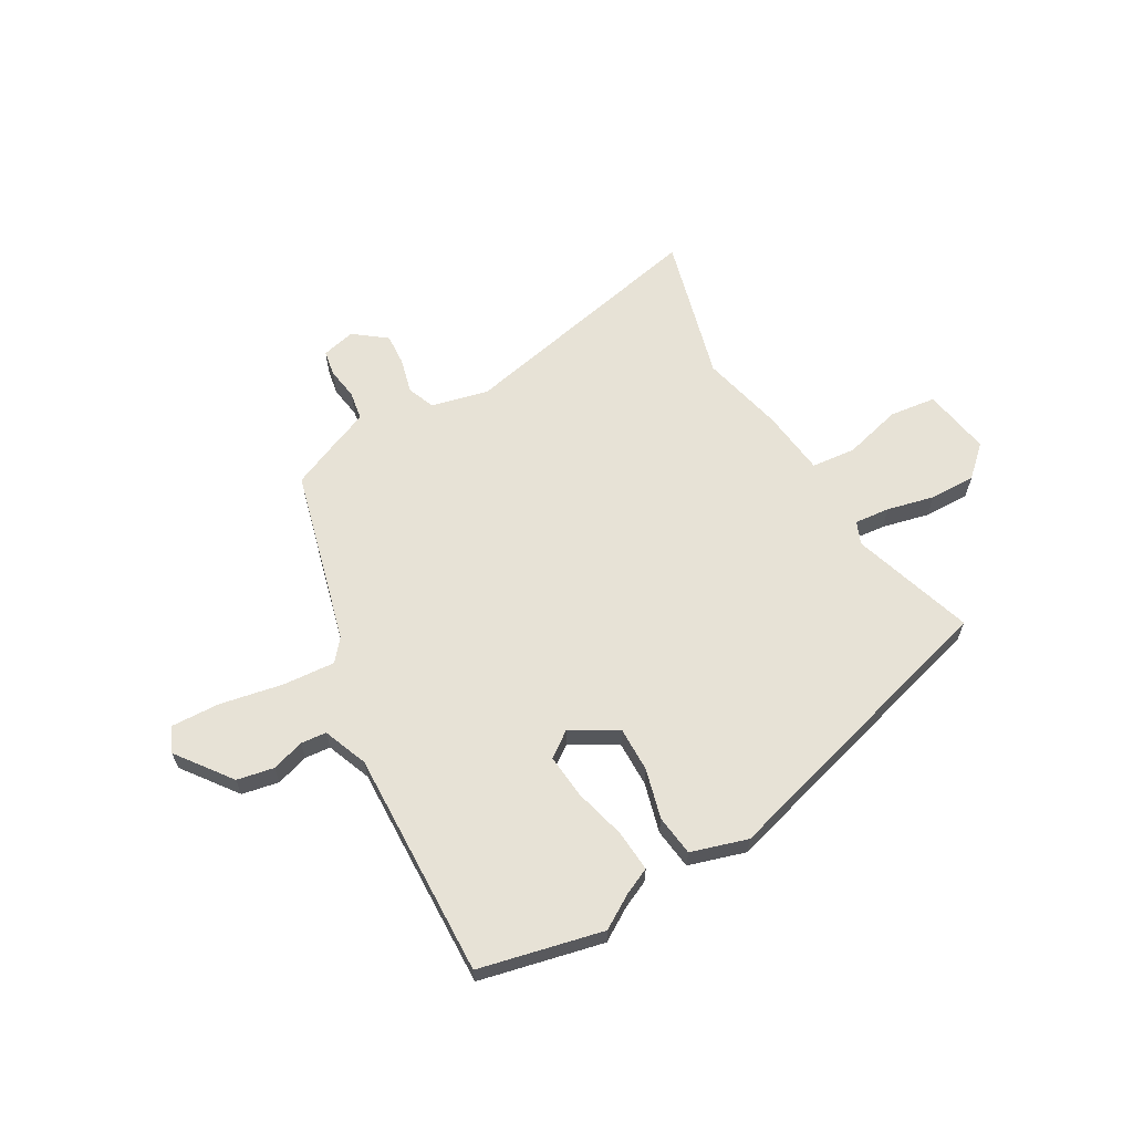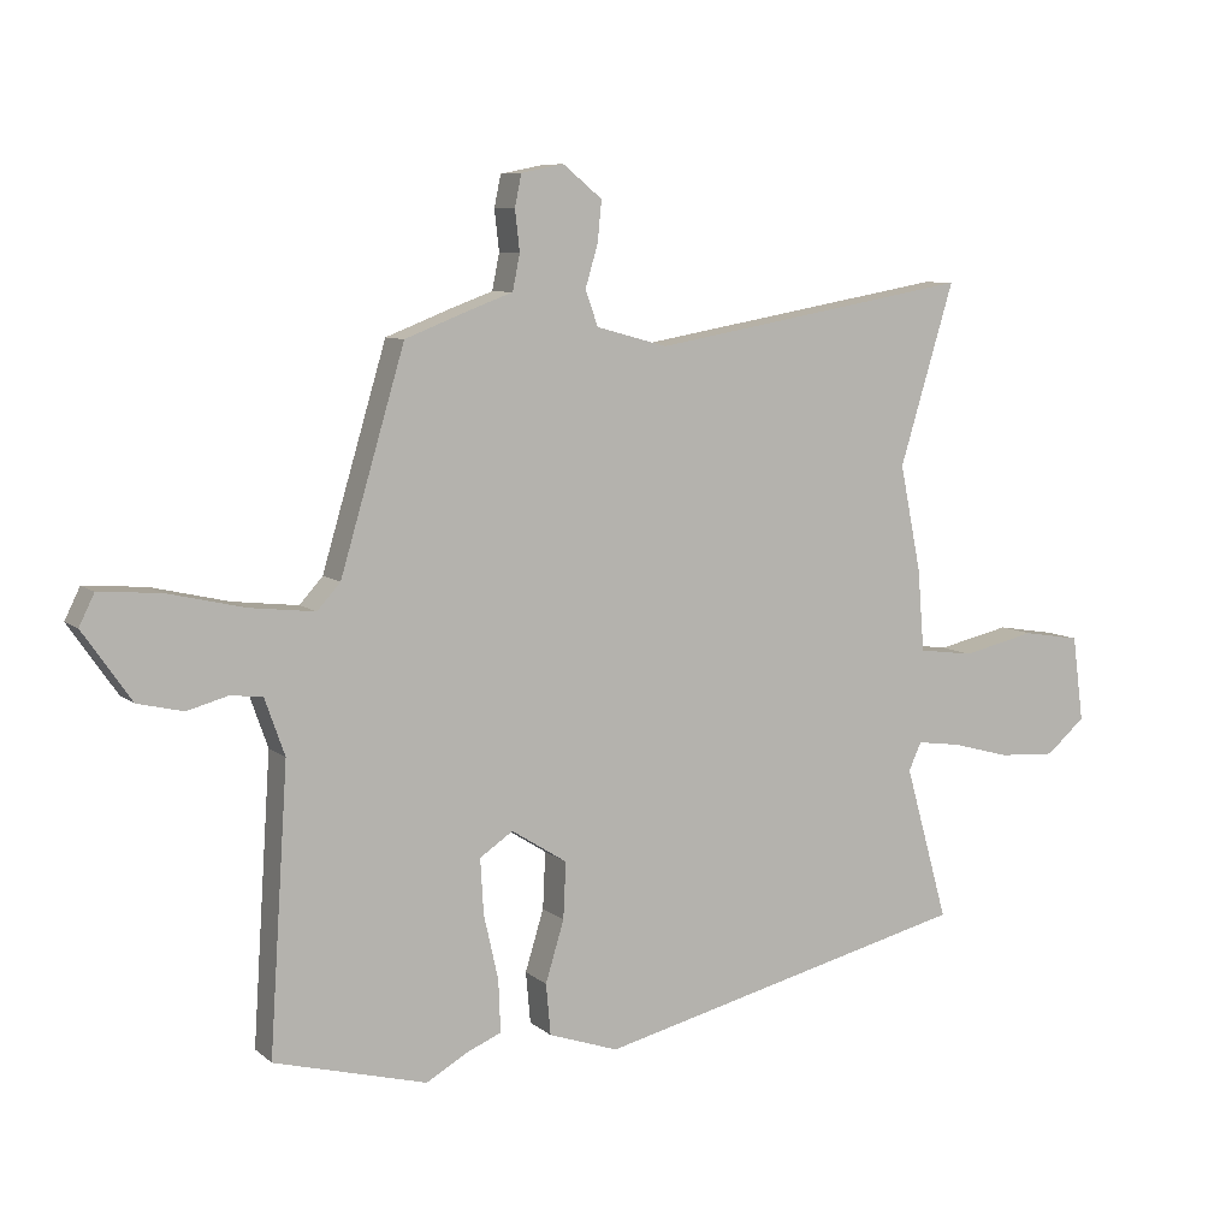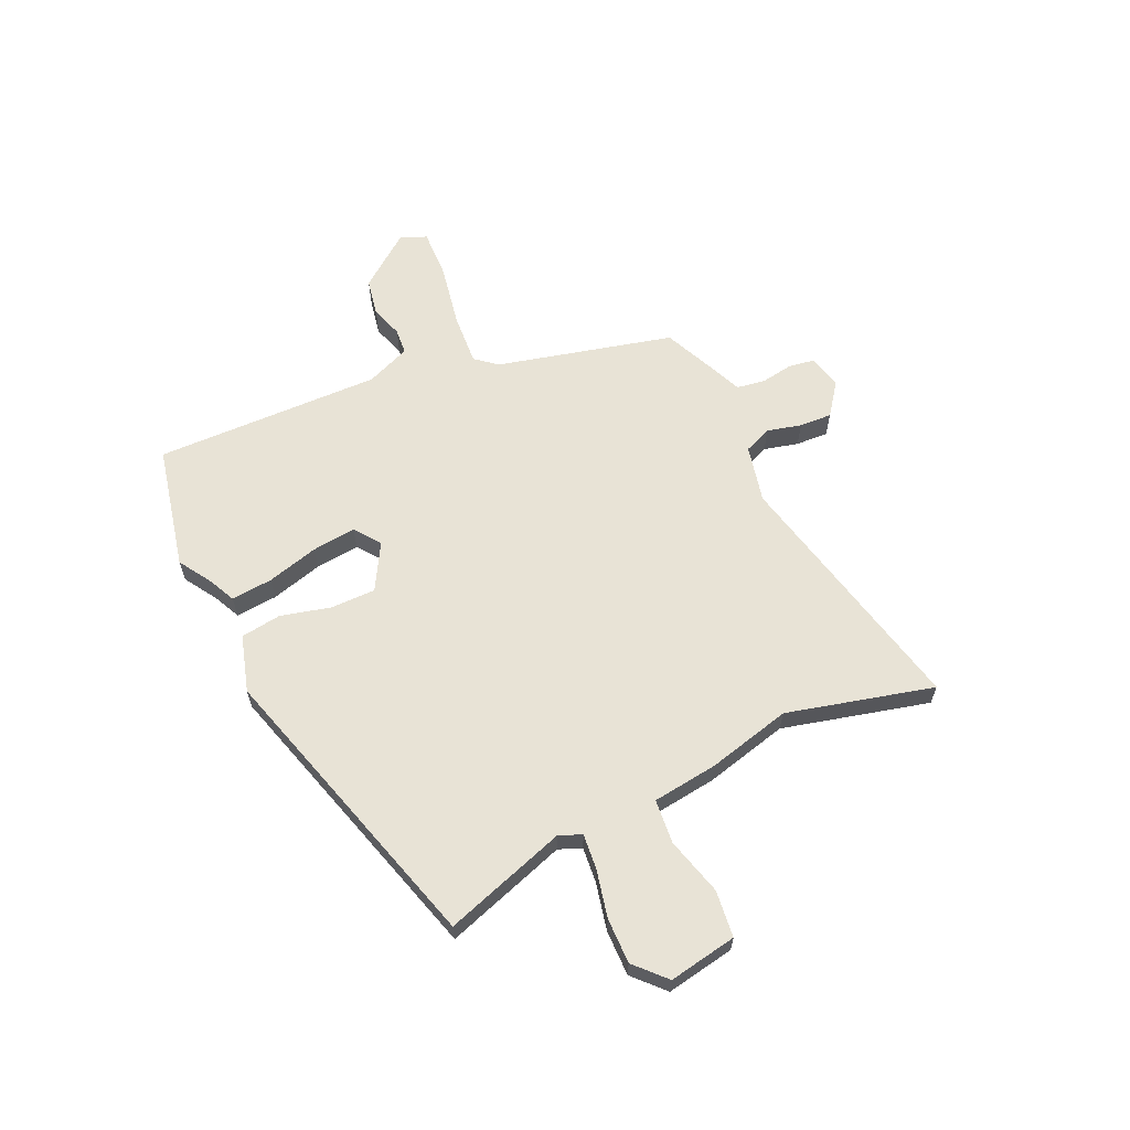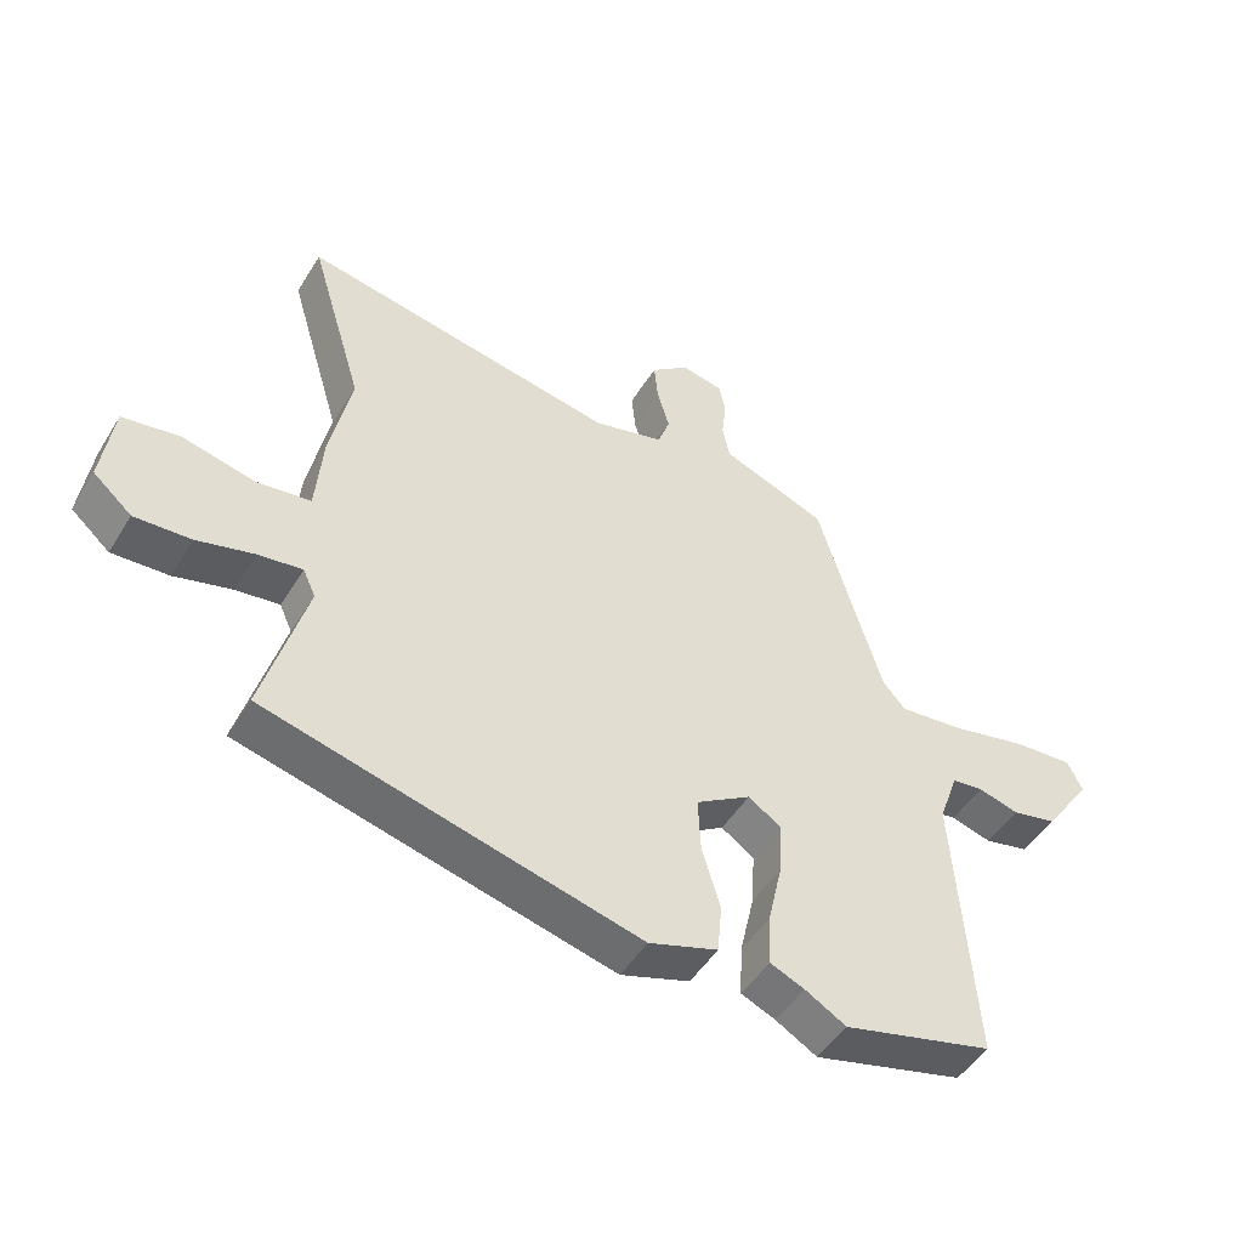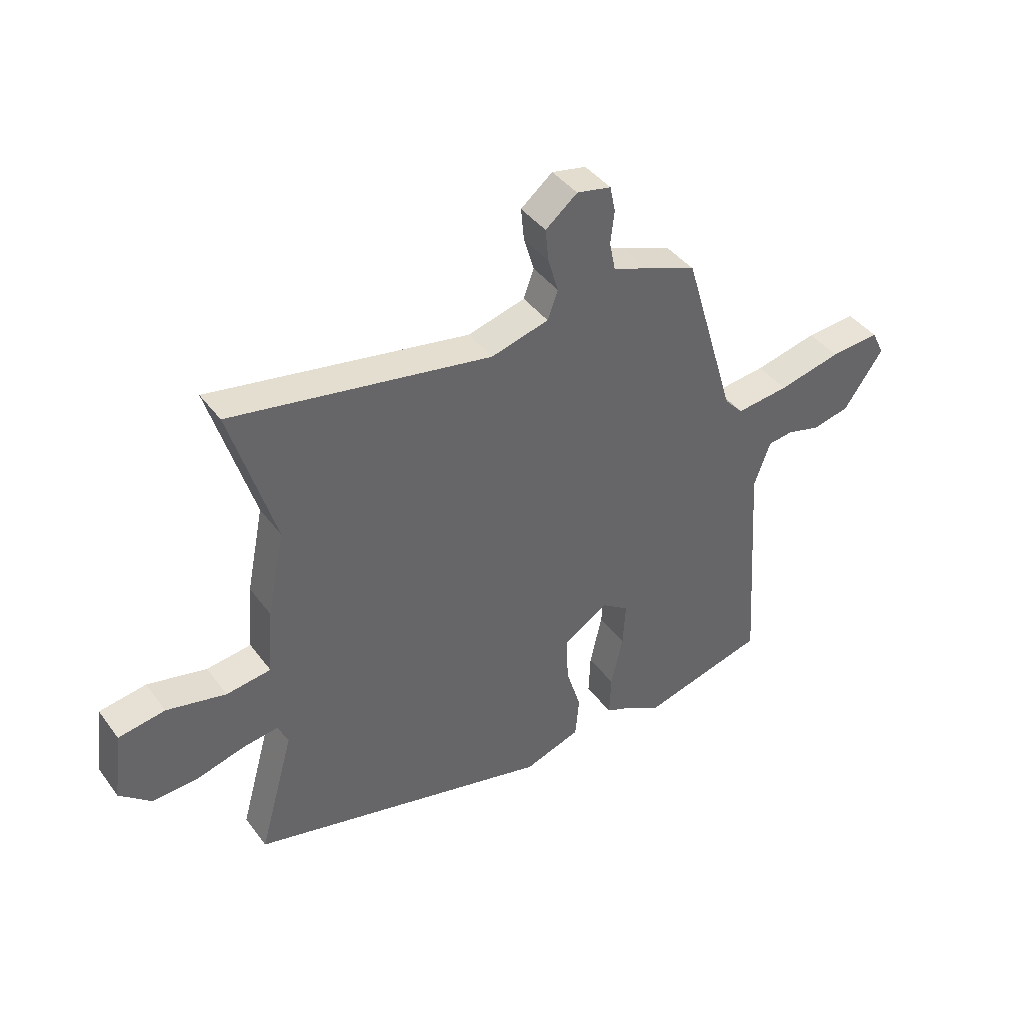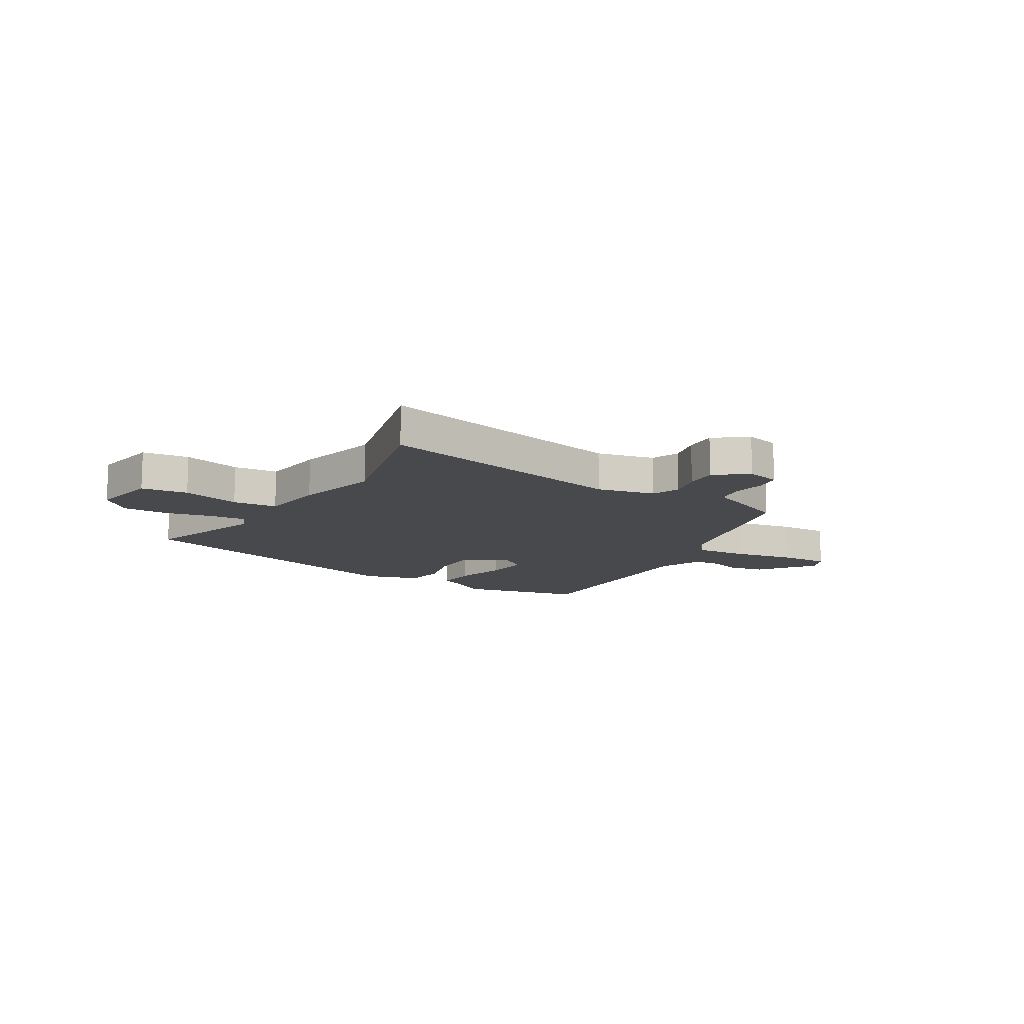
<metadata>
{"format":"obj","ext":"obj","renderer":"f3d","projection":"perspective","resolution":1024,"background":"white","views":[{"elev":63.0,"azim":148.2,"up":"+Y"},{"elev":8.0,"azim":153.6,"up":"+Z"},{"elev":62.5,"azim":-117.2,"up":"+Y"},{"elev":-48.7,"azim":-30.5,"up":"+Z"},{"elev":41.5,"azim":-33.3,"up":"+Z"},{"elev":-12.4,"azim":-33.5,"up":"+Y"}]}
</metadata>
<code>
v 0.568 0.07 -0.482
v 0.338 0.07 -0.543
v 0.275 0.07 -0.507
v 0.223 0.07 -0.485
v 0.226 0.07 -0.407
v 0.248 0.07 -0.309
v 0.253 0.07 -0.226
v 0.203 0.07 -0.192
v 0.119 0.07 -0.245
v 0.123 0.07 -0.33
v 0.151 0.07 -0.422
v 0.144 0.07 -0.499
v 0.039 0.07 -0.535
v -0.527 0.07 -0.396
v -0.462 0.07 -0.163
v -0.481 0.07 -0.121
v -0.547 0.07 -0.13
v -0.635 0.07 -0.154
v -0.721 0.07 -0.159
v -0.78 0.07 -0.108
v -0.763 0.07 0.021
v -0.676 0.07 0.035
v -0.566 0.07 0.01
v -0.483 0.07 0.021
v -0.473 0.07 0.145
v -0.441 0.07 0.304
v -0.523 0.07 0.576
v -0.04 0.07 0.49
v 0.067 0.07 0.519
v 0.086 0.07 0.572
v 0.067 0.07 0.636
v 0.061 0.07 0.697
v 0.12 0.07 0.745
v 0.184 0.07 0.732
v 0.194 0.07 0.684
v 0.187 0.07 0.623
v 0.198 0.07 0.569
v 0.263 0.07 0.545
v 0.36 0.07 0.507
v 0.457 0.07 0.18
v 0.492 0.07 0.141
v 0.59 0.07 0.152
v 0.707 0.07 0.179
v 0.799 0.07 0.186
v 0.822 0.07 0.139
v 0.749 0.07 0.034
v 0.68 0.07 0.018
v 0.618 0.07 0.035
v 0.57 0.07 0.029
v 0.54 0.07 -0.056
v 0.568 0 -0.482
v 0.338 0 -0.543
v 0.275 0 -0.507
v 0.223 0 -0.485
v 0.226 0 -0.407
v 0.248 0 -0.309
v 0.253 0 -0.226
v 0.203 0 -0.192
v 0.119 0 -0.245
v 0.123 0 -0.33
v 0.151 0 -0.422
v 0.144 0 -0.499
v 0.039 0 -0.535
v -0.527 0 -0.396
v -0.462 0 -0.163
v -0.481 0 -0.121
v -0.547 0 -0.13
v -0.635 0 -0.154
v -0.721 0 -0.159
v -0.78 0 -0.108
v -0.763 0 0.021
v -0.676 0 0.035
v -0.566 0 0.01
v -0.483 0 0.021
v -0.473 0 0.145
v -0.441 0 0.304
v -0.523 0 0.576
v -0.04 0 0.49
v 0.067 0 0.519
v 0.086 0 0.572
v 0.067 0 0.636
v 0.061 0 0.697
v 0.12 0 0.745
v 0.184 0 0.732
v 0.194 0 0.684
v 0.187 0 0.623
v 0.198 0 0.569
v 0.263 0 0.545
v 0.36 0 0.507
v 0.457 0 0.18
v 0.492 0 0.141
v 0.59 0 0.152
v 0.707 0 0.179
v 0.799 0 0.186
v 0.822 0 0.139
v 0.749 0 0.034
v 0.68 0 0.018
v 0.618 0 0.035
v 0.57 0 0.029
v 0.54 0 -0.056
f 45 46 47 48
f 45 48 49
f 42 43 44 45
f 41 42 45 49
f 40 41 49 50
f 37 38 39 40
f 33 34 35 36
f 33 36 37
f 30 31 32 33
f 30 33 37
f 29 30 37 40
f 26 27 28
f 24 25 26 28
f 24 28 29 40
f 20 21 22 23
f 20 23 24
f 17 18 19 20
f 16 17 20 24
f 15 16 24 40
f 10 11 12 13
f 9 10 13 14
f 8 9 14 15
f 3 4 5 6
f 3 6 7
f 2 3 7
f 1 2 7
f 50 1 7
f 8 15 40 50
f 7 8 50
f 98 97 96 95
f 99 98 95
f 95 94 93 92
f 99 95 92 91
f 100 99 91 90
f 90 89 88 87
f 86 85 84 83
f 87 86 83
f 83 82 81 80
f 87 83 80
f 90 87 80 79
f 78 77 76
f 78 76 75 74
f 90 79 78 74
f 73 72 71 70
f 74 73 70
f 70 69 68 67
f 74 70 67 66
f 90 74 66 65
f 63 62 61 60
f 64 63 60 59
f 65 64 59 58
f 56 55 54 53
f 57 56 53
f 57 53 52
f 57 52 51
f 57 51 100
f 100 90 65 58
f 100 58 57
f 1 51 52 2
f 2 52 53 3
f 3 53 54 4
f 4 54 55 5
f 5 55 56 6
f 6 56 57 7
f 7 57 58 8
f 8 58 59 9
f 9 59 60 10
f 10 60 61 11
f 11 61 62 12
f 12 62 63 13
f 13 63 64 14
f 14 64 65 15
f 15 65 66 16
f 16 66 67 17
f 17 67 68 18
f 18 68 69 19
f 19 69 70 20
f 20 70 71 21
f 21 71 72 22
f 22 72 73 23
f 23 73 74 24
f 24 74 75 25
f 25 75 76 26
f 26 76 77 27
f 27 77 78 28
f 28 78 79 29
f 29 79 80 30
f 30 80 81 31
f 31 81 82 32
f 32 82 83 33
f 33 83 84 34
f 34 84 85 35
f 35 85 86 36
f 36 86 87 37
f 37 87 88 38
f 38 88 89 39
f 39 89 90 40
f 40 90 91 41
f 41 91 92 42
f 42 92 93 43
f 43 93 94 44
f 44 94 95 45
f 45 95 96 46
f 46 96 97 47
f 47 97 98 48
f 48 98 99 49
f 49 99 100 50
f 50 100 51 1

</code>
